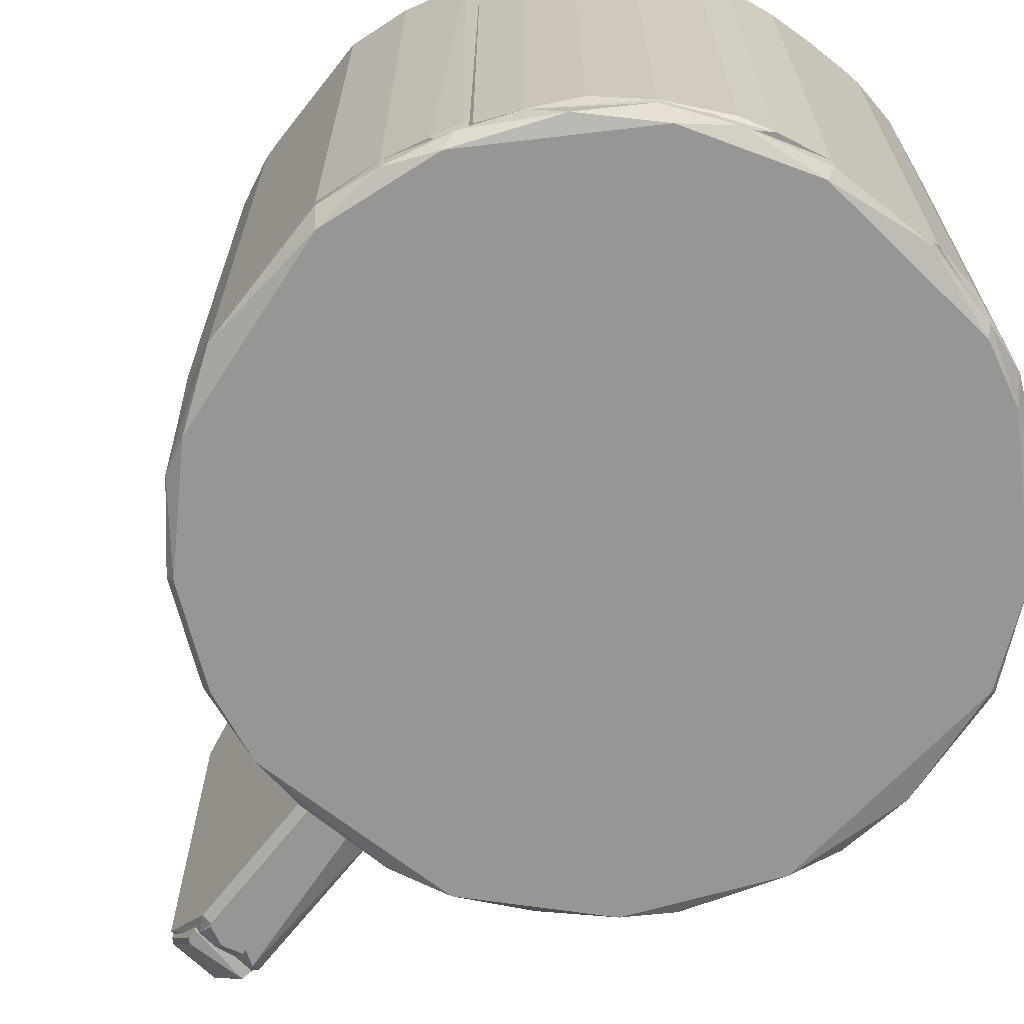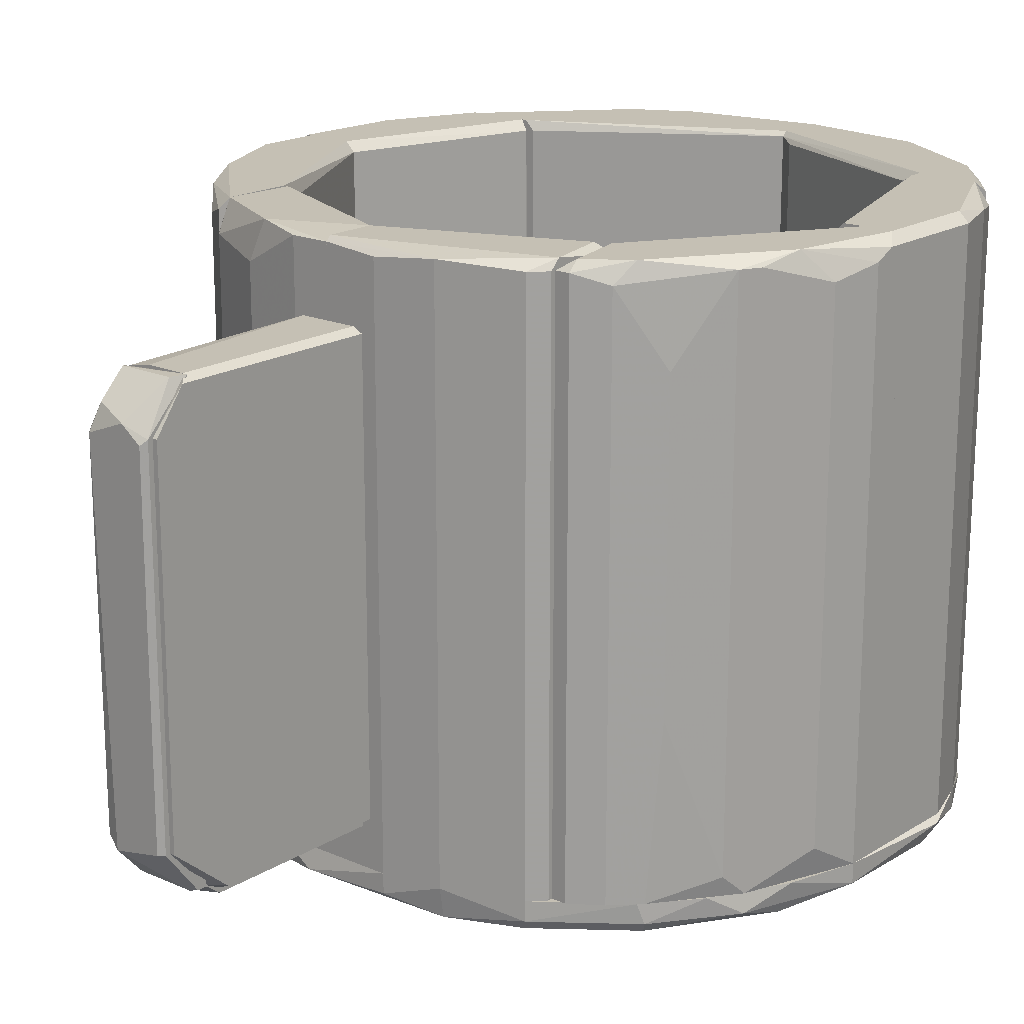
<metadata>
{"format":"obj","ext":"obj","renderer":"f3d","projection":"perspective","resolution":1024,"background":"white","views":[{"elev":-67.8,"azim":-38.3,"up":"+Y"},{"elev":18.2,"azim":-139.7,"up":"+Y"}]}
</metadata>
<code>
o convex_0
v 0.02522 0.1756 -0.4345
v -0.02021 -0.1499 -0.4118
v -0.01642 -0.1499 -0.4156
v 0.03279 -0.1461 -0.4042
v -0.02021 0.1945 -0.4042
v -0.01642 -0.1158 -0.4421
v 0.03279 0.1907 -0.4042
v 0.03279 -0.1158 -0.4383
v -0.01642 0.1566 -0.4421
v 0.029 0.1566 -0.4421
v -0.02021 -0.1499 -0.4042
v -0.02021 0.1605 -0.4383
v 0.02143 -0.1234 -0.4421
v 0.03279 0.1567 -0.4383
v -0.02021 -0.1158 -0.4383
v -0.01642 0.1945 -0.4156
v 0.029 -0.1499 -0.4156
v -0.001271 0.168 -0.4421
v 0.02522 0.1945 -0.4156
f 1 18 19
f 3 2 6
f 5 4 7
f 7 4 8
f 6 9 10
f 2 3 11
f 4 5 11
f 5 2 11
f 2 5 12
f 9 6 12
f 3 6 13
f 6 10 13
f 10 8 13
f 7 8 14
f 10 1 14
f 8 10 14
f 6 2 15
f 2 12 15
f 12 6 15
f 12 5 16
f 8 4 17
f 11 3 17
f 4 11 17
f 3 13 17
f 13 8 17
f 1 10 18
f 10 9 18
f 9 12 18
f 12 16 18
f 18 16 19
f 5 7 19
f 14 1 19
f 7 14 19
f 16 5 19
o convex_1
v -0.02399 -0.1537 -0.3891
v -0.01642 0.1945 -0.2528
v -0.01642 0.1945 -0.4042
v -0.01642 -0.1575 -0.389
v -0.02399 0.1604 -0.4345
v -0.02399 -0.1537 -0.2528
v -0.02399 0.1908 -0.2528
v -0.01642 -0.1575 -0.2528
v -0.02021 -0.1158 -0.4345
v -0.02399 -0.1158 -0.4345
v -0.02399 0.1908 -0.4118
v -0.02021 0.1604 -0.4345
v -0.01642 -0.1499 -0.4042
f 20 29 32
f 22 21 23
f 20 23 25
f 24 20 25
f 24 25 26
f 21 22 26
f 25 21 26
f 23 21 27
f 21 25 27
f 25 23 27
f 24 28 29
f 20 24 29
f 24 26 30
f 26 22 30
f 22 28 31
f 28 24 31
f 30 22 31
f 24 30 31
f 22 23 32
f 23 20 32
f 28 22 32
f 29 28 32
o convex_2
v -0.01642 -0.1613 -0.3096
v 0.01386 0.1945 -0.2528
v -0.01642 0.1945 -0.2528
v 0.01386 -0.1613 -0.2528
v 0.01386 0.1945 -0.3096
v -0.01642 0.1945 -0.3096
v -0.01642 -0.1613 -0.2528
v 0.01386 -0.1613 -0.3096
f 37 36 40
f 34 35 36
f 35 34 37
f 34 36 37
f 33 35 38
f 37 33 38
f 35 37 38
f 35 33 39
f 36 35 39
f 33 36 39
f 36 33 40
f 33 37 40
o convex_3
v -0.04285 -0.2143 0.2884
v -0.03533 -0.2067 -0.2528
v -0.03533 -0.1916 -0.2528
v 0.2751 -0.1916 0.05006
v -0.2586 -0.1916 0.1258
v 0.2485 -0.2143 -0.09001
v -0.251 -0.2143 -0.08625
v 0.1387 -0.1916 0.2657
v 0.2334 -0.2143 0.1635
v 0.169 -0.1916 -0.1998
v -0.2283 -0.1916 -0.1392
v 0.08196 -0.2143 -0.2414
v -0.2359 -0.2143 0.1597
v -0.1186 -0.1916 0.2733
v -0.1337 -0.2143 -0.2187
v 0.1009 -0.2143 0.2733
v -0.2738 -0.2067 -0.02946
v 0.04032 -0.1916 0.2961
v 0.2447 -0.1916 -0.1127
v 0.2751 -0.2105 0.000845
v -0.1905 -0.2105 0.2241
v 0.2372 -0.1916 0.1673
v 0.1803 -0.2143 -0.1846
v -0.1375 -0.1916 -0.2224
v -0.2738 -0.1916 -0.02946
v -0.2661 -0.2143 0.07279
v 0.0782 -0.1916 -0.2452
v 0.2637 -0.2143 0.09546
v -0.2018 -0.2067 -0.1733
v -0.2094 -0.1916 0.2052
v 0.1804 -0.2067 0.2316
v -0.1376 -0.2143 0.2581
v -0.2738 -0.1991 0.08036
v -0.04285 -0.2067 0.2961
v 0.2675 -0.1916 -0.05218
v -0.08073 -0.2143 -0.2414
v 0.03656 -0.2067 0.2961
v 0.1387 -0.1991 -0.2224
v 0.03656 -0.2105 -0.2528
v 0.2106 -0.2105 -0.1581
v -0.2435 -0.2067 -0.1165
v -0.04285 -0.1916 0.2961
v -0.198 -0.2143 -0.1695
v -0.1035 -0.2067 0.2809
v -0.1489 -0.1916 0.2581
v 0.2674 -0.2105 0.09546
v 0.1463 -0.2143 0.2506
v 0.2675 -0.2067 -0.05594
v -0.2359 -0.2029 0.1711
v -0.2586 -0.2067 0.1258
v 0.222 -0.1916 0.19
v -0.08073 -0.1916 -0.2452
v 0.2674 -0.1916 0.09546
v -0.2586 -0.1916 -0.08243
v 0.09711 -0.2067 0.2809
v -0.1375 -0.2067 -0.2224
v -0.198 -0.1916 -0.177
f 64 96 97
f 44 43 45
f 46 41 47
f 44 45 48
f 41 46 49
f 43 44 50
f 45 43 51
f 46 47 52
f 47 41 53
f 48 45 54
f 52 47 55
f 41 49 56
f 48 54 58
f 50 44 59
f 44 48 62
f 46 52 63
f 51 43 64
f 45 51 65
f 47 53 66
f 57 47 66
f 43 50 67
f 49 46 68
f 46 60 68
f 54 45 70
f 53 41 72
f 61 53 72
f 45 65 73
f 65 57 73
f 57 66 73
f 59 44 75
f 44 60 75
f 52 55 76
f 41 56 77
f 74 41 77
f 58 74 77
f 63 52 78
f 50 63 78
f 67 50 78
f 52 67 78
f 42 43 79
f 43 67 79
f 67 52 79
f 76 42 79
f 52 76 79
f 59 46 80
f 50 59 80
f 46 63 80
f 63 50 80
f 47 57 81
f 51 69 81
f 58 54 82
f 74 58 82
f 55 47 83
f 69 55 83
f 47 81 83
f 81 69 83
f 72 41 84
f 41 74 84
f 82 54 84
f 74 82 84
f 54 70 85
f 70 61 85
f 61 72 85
f 72 84 85
f 84 54 85
f 60 44 86
f 62 49 86
f 49 68 86
f 68 60 86
f 56 49 87
f 71 48 87
f 49 71 87
f 46 59 88
f 60 46 88
f 59 75 88
f 75 60 88
f 53 61 89
f 70 45 89
f 61 70 89
f 66 53 90
f 45 73 90
f 73 66 90
f 53 89 90
f 89 45 90
f 62 48 91
f 49 62 91
f 48 71 91
f 71 49 91
f 43 42 92
f 64 43 92
f 42 76 92
f 44 62 93
f 86 44 93
f 62 86 93
f 65 51 94
f 57 65 94
f 81 57 94
f 51 81 94
f 48 58 95
f 77 56 95
f 58 77 95
f 87 48 95
f 56 87 95
f 55 69 96
f 76 55 96
f 64 92 96
f 92 76 96
f 51 64 97
f 69 51 97
f 96 69 97
o convex_4
v -0.001279 -0.1537 -0.4042
v 0.01386 -0.1007 -0.3096
v 0.01386 0.02042 -0.3853
v -0.01642 -0.1007 -0.3096
v -0.01642 0.02042 -0.4042
v 0.01386 -0.1499 -0.4042
v -0.01642 -0.1613 -0.3096
v -0.01642 -0.1499 -0.4042
v 0.01386 -0.1613 -0.3096
v 0.01386 0.02042 -0.4042
v -0.01642 0.02042 -0.3853
v -0.001279 -0.1613 -0.3966
v 0.01386 -0.1613 -0.3928
v -0.01642 -0.1613 -0.3891
f 105 109 111
f 99 100 101
f 100 99 103
f 98 102 103
f 99 101 104
f 101 102 104
f 104 102 105
f 102 98 105
f 103 99 106
f 99 104 106
f 102 100 107
f 100 103 107
f 103 102 107
f 101 100 108
f 102 101 108
f 100 102 108
f 105 98 109
f 106 104 109
f 106 109 110
f 98 103 110
f 103 106 110
f 109 98 110
f 104 105 111
f 109 104 111
o convex_5
v 0.1842 0.2475 0.2242
v -0.005064 -0.1916 0.2469
v 0.1728 -0.1916 0.156
v 0.1388 -0.1916 0.2658
v -0.005064 0.2513 0.2507
v 0.03658 0.2437 0.2961
v 0.2372 0.2437 0.156
v -0.005064 -0.1916 0.2961
v 0.2372 -0.1916 0.1674
v 0.1728 0.2437 0.156
v 0.1388 0.2362 0.2658
v 0.08201 -0.1877 0.2885
v -0.005064 0.2437 0.2961
v 0.222 0.2362 0.1901
v 0.169 -0.1839 0.2431
v 0.2372 -0.1916 0.156
v -0.005064 0.2475 0.2469
v 0.08201 0.2362 0.2885
v 0.04417 -0.1916 0.2961
v 0.222 -0.1916 0.1901
v 0.169 0.2362 0.2431
v 0.2296 0.2513 0.156
v 0.1009 0.2513 0.2734
v 0.2372 0.2437 0.1674
v 0.1804 0.2513 0.156
v -0.005064 0.2513 0.2885
v 0.04417 0.2362 0.2961
v 0.1463 0.2513 0.2506
f 133 134 139
f 113 114 115
f 113 115 119
f 116 113 119
f 115 114 120
f 114 113 121
f 118 114 121
f 115 122 123
f 116 119 124
f 119 117 124
f 114 118 127
f 120 114 127
f 118 120 127
f 113 116 128
f 121 113 128
f 123 122 129
f 123 129 130
f 119 115 130
f 117 119 130
f 115 123 130
f 115 120 131
f 120 125 131
f 126 115 131
f 126 131 132
f 122 115 132
f 125 112 132
f 115 126 132
f 131 125 132
f 118 121 133
f 117 129 134
f 129 122 134
f 133 116 134
f 120 118 135
f 112 125 135
f 125 120 135
f 133 112 135
f 118 133 135
f 128 116 136
f 121 128 136
f 116 133 136
f 133 121 136
f 116 124 137
f 124 117 137
f 134 116 137
f 117 134 137
f 129 117 138
f 130 129 138
f 117 130 138
f 132 112 139
f 122 132 139
f 112 133 139
f 134 122 139
o convex_6
v -0.01642 0.02042 -0.3853
v 0.01386 0.1945 -0.3096
v -0.01642 0.1945 -0.3096
v 0.01386 0.1945 -0.4042
v -0.01642 0.1945 -0.4042
v 0.01386 0.02042 -0.4042
v 0.01386 0.1377 -0.3096
v -0.01642 0.1377 -0.3096
v -0.01642 0.02042 -0.4042
v 0.01386 0.02042 -0.3853
f 145 146 149
f 142 141 143
f 140 142 144
f 142 143 144
f 143 141 145
f 144 143 145
f 141 142 146
f 145 141 146
f 142 140 147
f 140 146 147
f 146 142 147
f 140 144 148
f 145 140 148
f 144 145 148
f 140 145 149
f 146 140 149
o convex_7
v 0.029 -0.1537 -0.4042
v 0.029 0.1945 -0.2528
v 0.01386 0.1945 -0.2528
v 0.01386 -0.1613 -0.2528
v 0.01386 0.1945 -0.4042
v 0.03279 -0.1537 -0.2528
v 0.03279 0.1907 -0.4042
v 0.01386 -0.1499 -0.4042
v 0.03279 0.1907 -0.2528
v 0.03279 -0.1537 -0.4004
v 0.02522 -0.1613 -0.3966
v 0.01386 -0.1613 -0.389
f 157 160 161
f 151 152 153
f 152 151 154
f 153 152 154
f 151 153 155
f 150 154 156
f 154 151 156
f 154 150 157
f 153 154 157
f 151 155 158
f 156 151 158
f 155 156 158
f 150 156 159
f 156 155 159
f 155 153 160
f 157 150 160
f 150 159 160
f 159 155 160
f 153 157 161
f 160 153 161
o convex_8
v -0.2019 -0.1916 -0.1733
v -0.2435 0.2513 -0.002968
v -0.2246 0.2475 -0.002988
v -0.1489 0.2437 -0.2074
v -0.1489 -0.1916 -0.143
v -0.2738 -0.1916 -0.002968
v -0.2435 0.2437 -0.1165
v -0.217 -0.1877 -0.006769
v -0.1489 0.2437 -0.143
v -0.2738 0.2437 -0.01433
v -0.2662 -0.1688 -0.06734
v -0.1489 -0.1916 -0.2074
v -0.183 0.2362 -0.1922
v -0.236 -0.1764 -0.1316
v -0.2662 0.2286 -0.06734
v -0.217 0.221 -0.006769
v -0.1603 -0.1916 -0.2074
v -0.2095 0.1794 -0.1657
v -0.2738 -0.1916 -0.02948
v -0.2738 0.2437 -0.002968
v -0.1603 0.2513 -0.1998
v -0.2246 -0.1916 -0.002988
v -0.2511 0.2513 -0.08624
v -0.236 0.2437 -0.1316
v -0.1603 0.2437 -0.2074
v -0.1489 0.2513 -0.1506
v -0.183 -0.1916 -0.1922
v -0.2435 -0.1916 -0.1165
v -0.2738 0.2362 -0.02948
v -0.1906 0.2513 -0.1771
v -0.2662 0.2513 -0.002968
v -0.2095 -0.05899 -0.1657
f 179 188 193
f 162 166 167
f 166 165 170
f 169 166 170
f 166 162 173
f 165 166 173
f 168 172 176
f 164 169 177
f 170 164 177
f 169 170 177
f 173 162 178
f 165 173 178
f 162 167 180
f 167 171 180
f 176 172 180
f 167 163 181
f 171 167 181
f 164 163 183
f 167 166 183
f 163 167 183
f 169 164 183
f 166 169 183
f 168 176 184
f 163 182 184
f 175 168 185
f 174 179 185
f 179 175 185
f 168 184 185
f 165 178 186
f 178 174 186
f 182 165 186
f 163 164 187
f 164 170 187
f 170 165 187
f 182 163 187
f 165 182 187
f 178 162 188
f 174 178 188
f 179 174 188
f 172 168 189
f 175 162 189
f 168 175 189
f 162 180 189
f 180 172 189
f 180 171 190
f 176 180 190
f 184 176 190
f 171 184 190
f 184 182 191
f 185 184 191
f 174 185 191
f 186 174 191
f 182 186 191
f 181 163 192
f 171 181 192
f 184 171 192
f 163 184 192
f 162 175 193
f 175 179 193
f 188 162 193
o convex_9
v 0.006292 0.2513 -0.249
v -0.1489 -0.1916 -0.2112
v -0.1375 -0.1916 -0.2225
v 0.006292 -0.1916 -0.2036
v -0.1489 0.2437 -0.1468
v -0.1375 0.2437 -0.2225
v -0.1489 -0.1916 -0.1468
v -0.03536 -0.1916 -0.2528
v 0.006292 0.2437 -0.2036
v -0.08077 0.2475 -0.2452
v 0.006292 -0.1916 -0.2528
v -0.1489 0.2513 -0.2036
v -0.03536 0.2437 -0.2528
v -0.008854 0.221 -0.196
v -0.08077 -0.1916 -0.2452
v -0.1338 -0.1916 -0.1506
v -0.1375 0.2513 -0.1544
v -0.008854 -0.1916 -0.196
v -0.1338 0.2437 -0.1506
v 0.006292 0.2475 -0.2528
v 0.006292 0.2513 -0.2112
v -0.1489 0.2437 -0.2112
f 205 199 215
f 195 196 197
f 196 195 199
f 195 197 200
f 198 195 200
f 197 196 201
f 197 194 202
f 196 199 203
f 194 197 204
f 197 201 204
f 195 198 205
f 194 203 205
f 203 199 205
f 201 203 206
f 204 201 206
f 197 202 207
f 201 196 208
f 196 203 208
f 203 201 208
f 200 197 209
f 198 200 209
f 194 205 210
f 205 198 210
f 197 207 211
f 209 197 211
f 207 209 211
f 207 202 212
f 198 209 212
f 209 207 212
f 202 210 212
f 210 198 212
f 203 194 213
f 194 204 213
f 206 203 213
f 204 206 213
f 202 194 214
f 194 210 214
f 210 202 214
f 199 195 215
f 195 205 215
o convex_10
v 0.1426 0.2513 -0.2074
v 0.006305 -0.1916 -0.2528
v 0.03657 -0.1916 -0.2528
v 0.1388 -0.1916 -0.1506
v 0.01387 0.2437 -0.196
v 0.006305 0.2475 -0.2528
v 0.1388 -0.1916 -0.2225
v 0.1426 0.2475 -0.1506
v 0.006305 -0.1916 -0.2036
v 0.08578 0.221 -0.2452
v 0.1388 0.2286 -0.2225
v 0.08578 -0.1688 -0.2452
v 0.01387 -0.1916 -0.196
v 0.006305 0.2513 -0.2112
v 0.1426 -0.1916 -0.2187
v 0.03657 0.2475 -0.2528
v 0.1426 -0.1916 -0.1506
v 0.1388 0.2475 -0.1506
v 0.07443 0.2513 -0.2414
v 0.1388 0.2513 -0.1544
v 0.006305 0.2437 -0.2036
v 0.1426 0.2286 -0.2187
f 230 226 237
f 217 218 219
f 218 217 221
f 219 218 222
f 217 219 224
f 221 217 224
f 222 225 226
f 222 218 227
f 218 225 227
f 225 222 227
f 219 220 228
f 224 219 228
f 220 224 228
f 221 224 229
f 219 222 230
f 216 223 230
f 222 226 230
f 218 221 231
f 225 218 231
f 223 219 232
f 219 230 232
f 230 223 232
f 220 219 233
f 219 223 233
f 226 225 234
f 216 226 234
f 229 216 234
f 221 229 234
f 231 221 234
f 225 231 234
f 223 216 235
f 216 229 235
f 229 220 235
f 220 233 235
f 233 223 235
f 224 220 236
f 220 229 236
f 229 224 236
f 226 216 237
f 216 230 237
o convex_11
v 0.1691 0.2362 -0.1998
v 0.2637 0.2513 -0.002968
v 0.241 0.2513 -0.002968
v 0.2183 -0.1916 -0.002968
v 0.2448 -0.1916 -0.1165
v 0.1426 -0.1916 -0.1468
v 0.1426 0.24 -0.1468
v 0.1426 -0.1916 -0.2149
v 0.2448 0.2362 -0.1165
v 0.2675 -0.1916 -0.002968
v 0.2183 0.2437 -0.002988
v 0.2675 0.2437 -0.05598
v 0.1426 0.2513 -0.2074
v 0.2221 -0.1916 -0.1468
v 0.2675 -0.1839 -0.05598
v 0.1691 -0.1916 -0.1998
v 0.2145 0.2437 -0.1544
v 0.1464 0.2437 -0.2149
v 0.2296 0.2513 -0.1241
v 0.2675 0.2475 -0.002968
v 0.1426 0.2513 -0.1544
v 0.2599 -0.1764 -0.07868
v 0.1464 -0.1916 -0.2149
v 0.2221 0.2362 -0.1468
v 0.2599 0.1907 -0.07868
v 0.2258 0.2513 -0.002988
v 0.2637 0.2513 -0.05218
f 257 249 264
f 239 240 241
f 242 241 243
f 243 241 244
f 243 244 245
f 242 243 245
f 239 241 247
f 241 242 247
f 241 240 248
f 244 241 248
f 240 239 250
f 245 244 250
f 242 245 251
f 246 242 251
f 247 242 252
f 249 247 252
f 238 251 253
f 251 245 253
f 251 238 254
f 245 250 255
f 238 253 255
f 250 254 255
f 254 238 255
f 250 239 256
f 246 254 256
f 254 250 256
f 239 247 257
f 247 249 257
f 244 248 258
f 240 250 258
f 250 244 258
f 242 246 259
f 252 242 259
f 249 252 259
f 253 245 260
f 245 255 260
f 255 253 260
f 246 251 261
f 254 246 261
f 251 254 261
f 246 249 262
f 259 246 262
f 249 259 262
f 248 240 263
f 240 258 263
f 258 248 263
f 249 246 264
f 256 239 264
f 246 256 264
f 239 257 264
o convex_12
v -0.2435 -0.1916 0.156
v -0.1754 0.2513 0.1749
v -0.1754 0.2513 0.1636
v -0.2738 0.2437 0.08031
v -0.2246 -0.1916 -0.002968
v -0.164 -0.1916 0.1749
v -0.2246 0.2475 -0.002968
v -0.2738 -0.1916 -0.002968
v -0.2322 0.2362 0.1749
v -0.2738 0.2437 -0.002968
v -0.2738 -0.1916 0.08031
v -0.164 0.2362 0.1711
v -0.2322 -0.1839 0.1749
v -0.2587 0.2437 0.1257
v -0.2662 0.2513 0.08031
v -0.1678 -0.1916 0.1598
v -0.2587 -0.1916 0.1257
v -0.2208 0.2513 0.1749
v -0.2284 0.2513 -0.002968
v -0.236 0.2362 0.1711
v -0.2662 0.2513 -0.002968
v -0.164 0.2362 0.1749
v -0.1678 0.2399 0.1598
f 276 280 287
f 265 269 270
f 269 265 272
f 271 269 272
f 270 266 273
f 272 268 274
f 271 272 274
f 272 265 275
f 268 272 275
f 267 266 276
f 265 270 277
f 270 273 277
f 268 275 278
f 266 267 279
f 274 268 279
f 268 278 279
f 270 269 280
f 269 271 280
f 276 270 280
f 275 265 281
f 278 275 281
f 273 266 282
f 266 279 282
f 279 278 282
f 267 271 283
f 271 274 283
f 279 267 283
f 265 277 284
f 277 273 284
f 281 265 284
f 278 281 284
f 273 282 284
f 282 278 284
f 274 279 285
f 283 274 285
f 279 283 285
f 266 270 286
f 276 266 286
f 270 276 286
f 271 267 287
f 267 276 287
f 280 271 287
o convex_13
v -0.1035 0.2513 0.2734
v -0.2284 -0.1916 0.1749
v -0.1603 -0.1916 0.1749
v -0.04293 -0.1916 0.2961
v -0.005064 0.2475 0.2469
v -0.2208 0.2513 0.1749
v -0.005064 -0.1916 0.2469
v -0.1489 -0.1839 0.2582
v -0.005064 0.2437 0.2961
v -0.1603 0.2437 0.1749
v -0.183 0.2362 0.2317
v -0.1035 0.2437 0.2809
v -0.005064 -0.1916 0.2961
v -0.2095 -0.1916 0.2052
v -0.2284 0.2437 0.1787
v -0.01643 -0.1916 0.2393
v -0.1035 -0.1839 0.2809
v -0.04293 0.2286 0.2961
v -0.1489 0.2362 0.2582
v -0.01643 0.2437 0.2393
v -0.08079 -0.1916 0.2885
v -0.2019 0.2437 0.2128
v -0.183 -0.1764 0.2317
v -0.005064 0.2513 0.2506
v -0.08079 0.2437 0.2885
v -0.005064 0.2513 0.2885
v -0.2284 -0.1916 0.1787
v -0.1754 0.2513 0.1749
v -0.2095 0.2362 0.2052
v -0.1868 0.2513 0.2204
f 302 309 317
f 289 290 291
f 290 289 293
f 291 290 294
f 294 292 296
f 290 293 297
f 291 294 300
f 296 291 300
f 294 296 300
f 289 291 301
f 293 289 302
f 294 290 303
f 292 294 303
f 290 297 303
f 299 295 304
f 291 296 305
f 298 295 306
f 295 299 306
f 297 292 307
f 292 303 307
f 303 297 307
f 301 291 308
f 295 301 308
f 304 295 308
f 299 304 308
f 291 305 308
f 295 298 310
f 301 295 310
f 298 301 310
f 293 288 311
f 296 292 311
f 288 299 312
f 305 296 312
f 299 308 312
f 308 305 312
f 311 288 313
f 296 311 313
f 288 312 313
f 312 296 313
f 289 301 314
f 301 302 314
f 302 289 314
f 292 297 315
f 297 293 315
f 293 311 315
f 311 292 315
f 301 298 316
f 302 301 316
f 298 309 316
f 309 302 316
f 288 293 317
f 299 288 317
f 293 302 317
f 298 306 317
f 306 299 317
f 309 298 317
o convex_14
v 0.2751 -0.1916 0.05004
v 0.2334 0.2513 0.156
v 0.1842 0.2513 0.156
v 0.2258 0.2513 -0.002968
v 0.1766 -0.1916 0.156
v 0.2183 -0.1916 -0.002968
v 0.2751 0.2475 0.00083
v 0.2448 -0.1916 0.1484
v 0.2675 0.2362 0.09543
v 0.2713 -0.1916 -0.002968
v 0.1766 0.2437 0.1522
v 0.2183 0.2437 -0.002968
v 0.2675 -0.1916 0.09543
v 0.2372 -0.1916 0.156
v 0.2448 0.2437 0.1484
v 0.2751 0.2362 0.05004
v 0.2599 0.24 0.1182
v 0.2675 0.2513 -0.002968
v 0.2751 -0.1916 0.00083
v 0.1766 -0.1916 0.1522
v 0.2599 -0.1916 0.1181
v 0.2637 0.2513 0.08407
f 324 335 339
f 320 319 321
f 319 320 322
f 318 322 323
f 322 318 325
f 318 323 327
f 323 321 327
f 320 321 328
f 322 320 328
f 323 328 329
f 321 323 329
f 328 321 329
f 325 318 330
f 318 326 330
f 319 322 331
f 322 325 331
f 331 325 332
f 319 331 332
f 318 324 333
f 326 318 333
f 330 326 334
f 332 325 334
f 321 319 335
f 327 321 335
f 324 327 335
f 324 318 336
f 318 327 336
f 327 324 336
f 323 322 337
f 322 328 337
f 328 323 337
f 325 330 338
f 334 325 338
f 330 334 338
f 319 332 339
f 333 324 339
f 326 333 339
f 334 326 339
f 332 334 339
f 335 319 339

</code>
